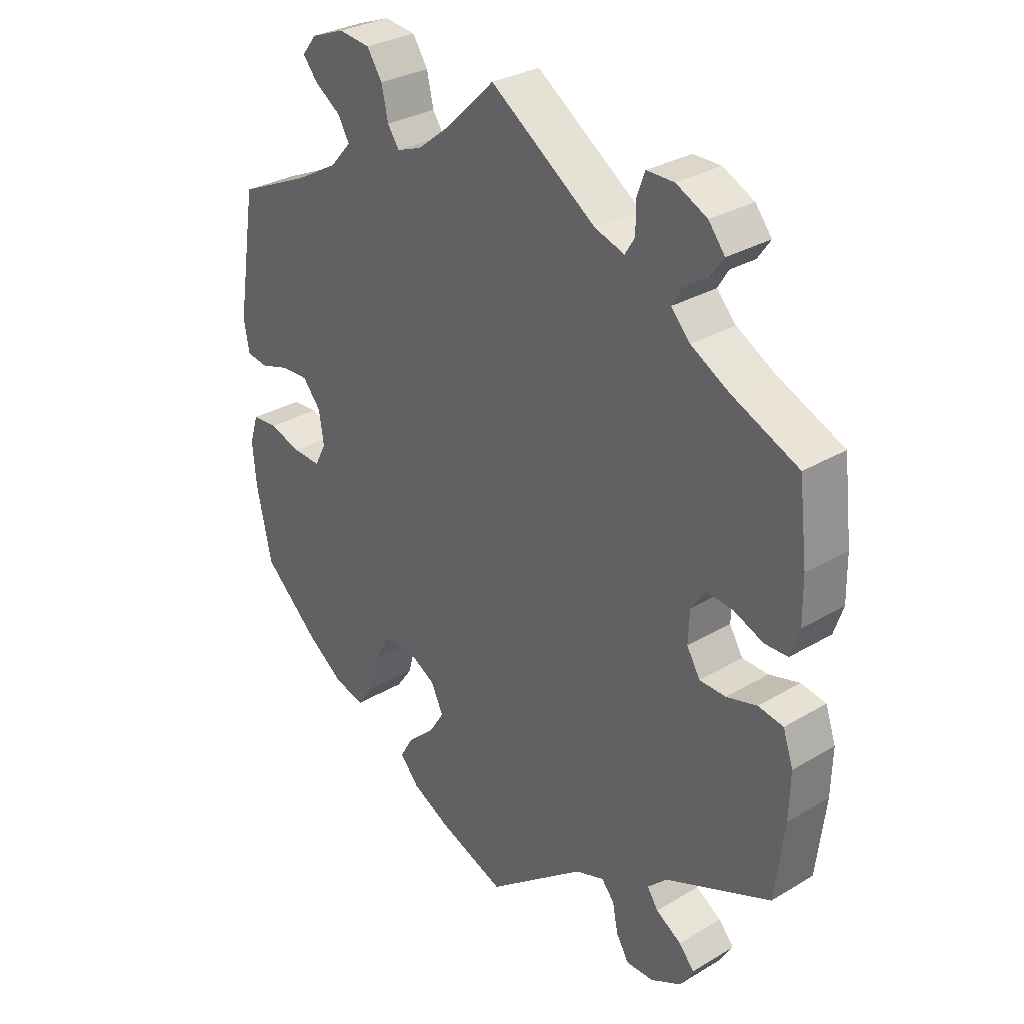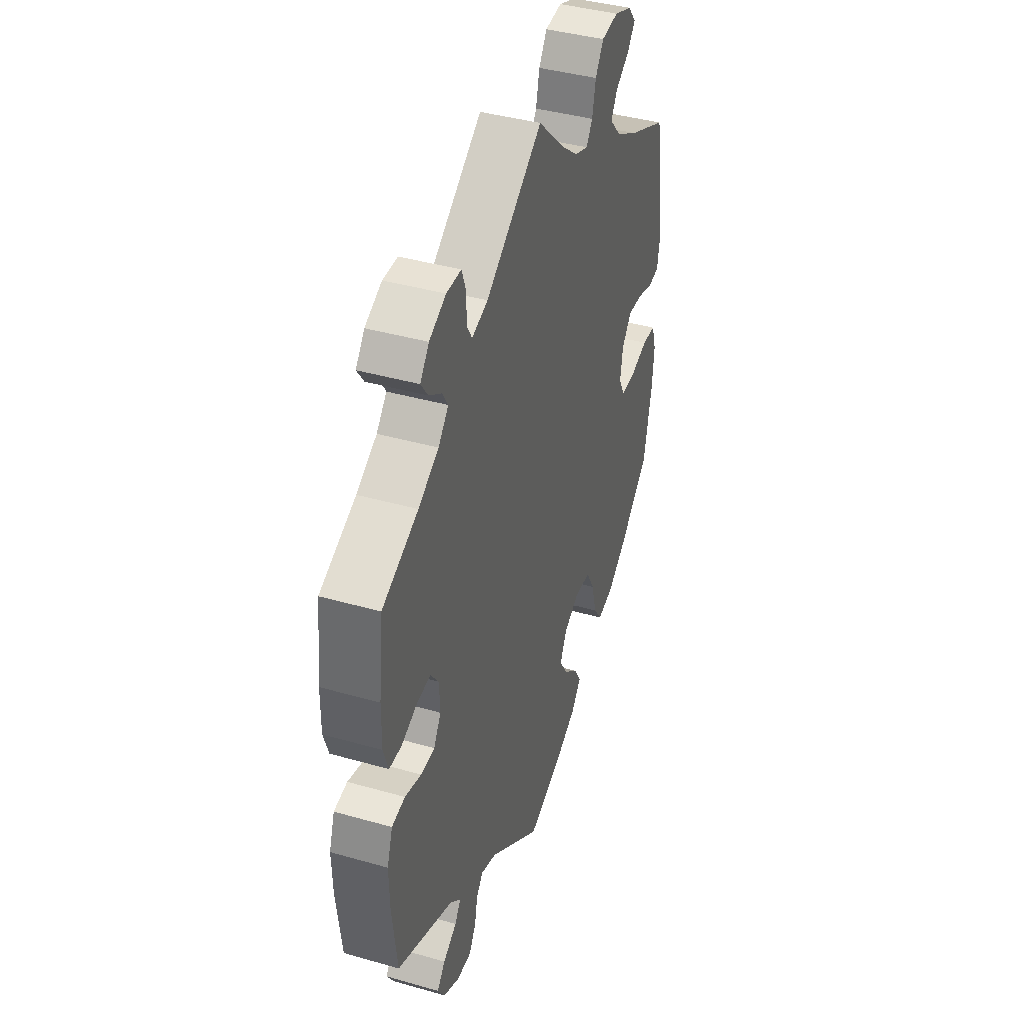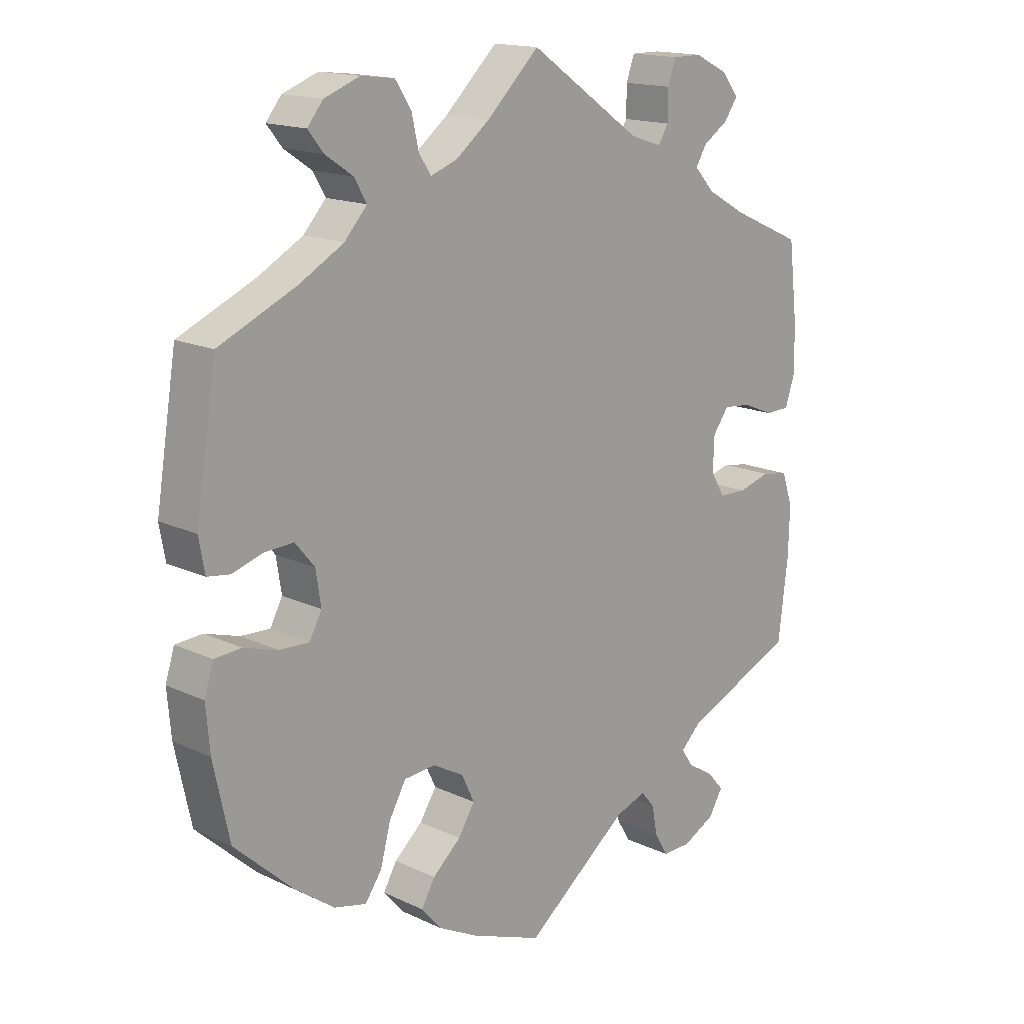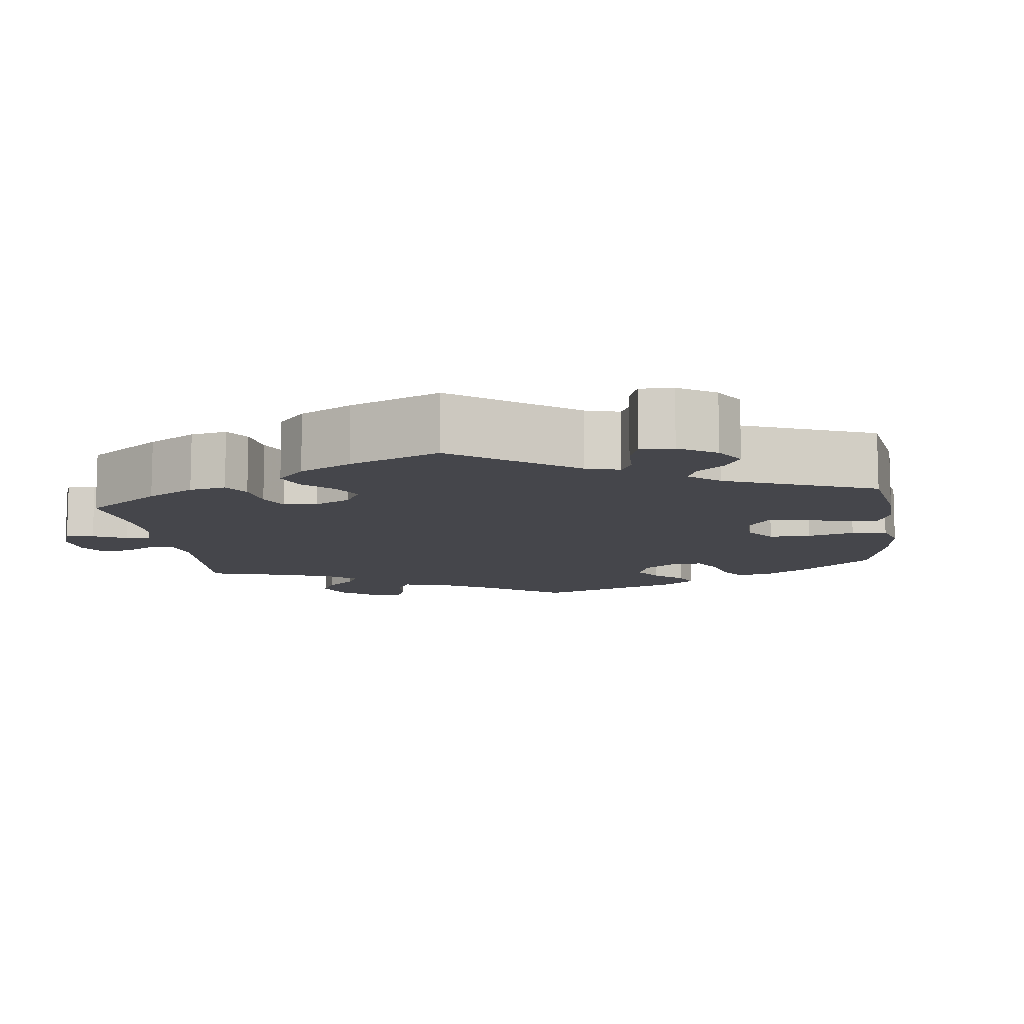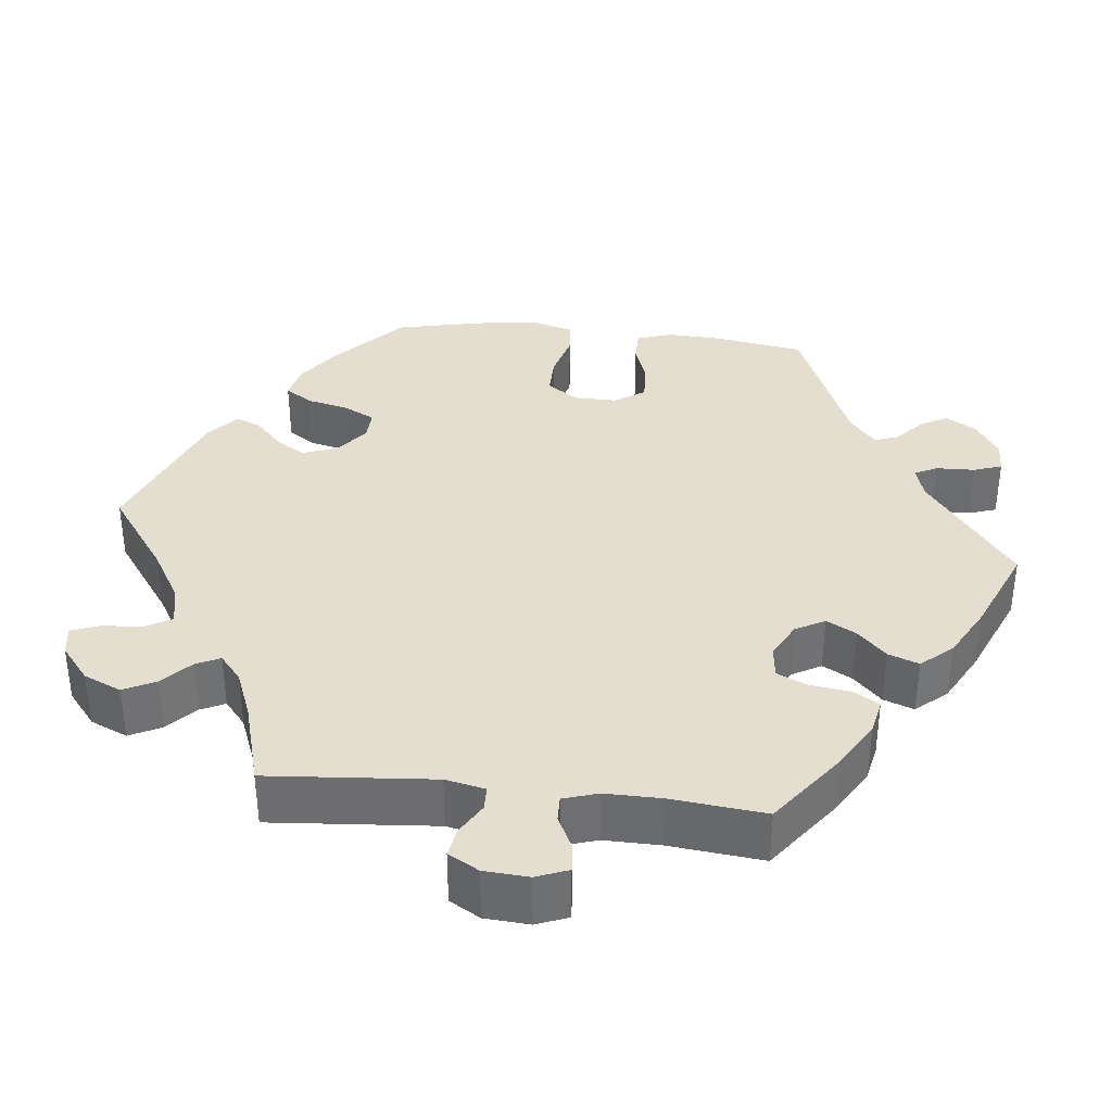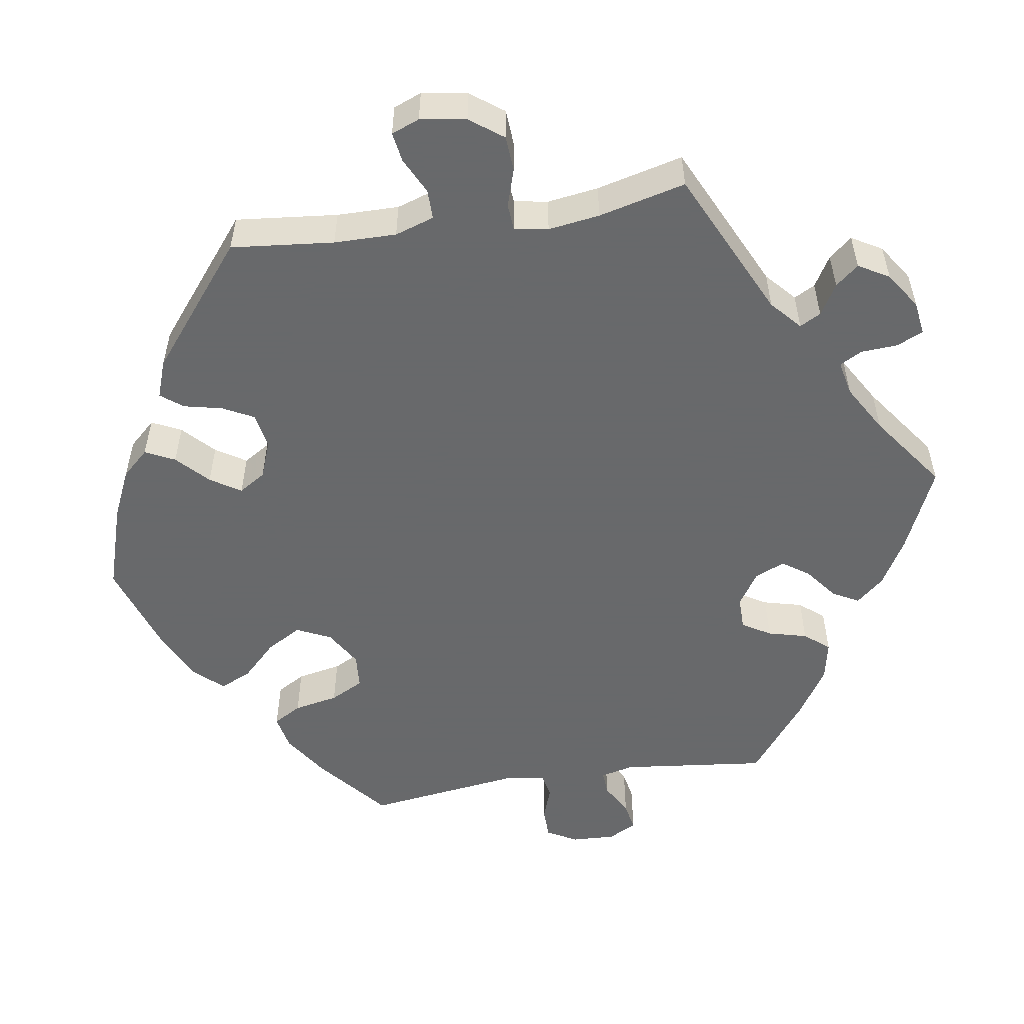
<metadata>
{"format":"obj","ext":"obj","renderer":"f3d","projection":"perspective","resolution":1024,"background":"white","views":[{"elev":30.4,"azim":49.3,"up":"+Z"},{"elev":40.8,"azim":109.2,"up":"+Z"},{"elev":15.9,"azim":-45.6,"up":"+Z"},{"elev":-10.1,"azim":127.7,"up":"+Y"},{"elev":35.7,"azim":36.3,"up":"+Y"},{"elev":-52.6,"azim":-21.1,"up":"+Y"}]}
</metadata>
<code>
v 0.326 0.07 -0.365
v 0.294 0.07 -0.396
v 0.312 0.07 -0.423
v 0.354 0.07 -0.449
v 0.379 0.07 -0.478
v 0.357 0.07 -0.514
v 0.307 0.07 -0.54
v 0.262 0.07 -0.541
v 0.241 0.07 -0.506
v 0.232 0.07 -0.46
v 0.211 0.07 -0.435
v 0.163 0.07 -0.452
v 0.001 0.07 -0.578
v -0.11 0.07 -0.536
v -0.172 0.07 -0.504
v -0.203 0.07 -0.468
v -0.182 0.07 -0.431
v -0.138 0.07 -0.392
v -0.112 0.07 -0.351
v -0.132 0.07 -0.309
v -0.18 0.07 -0.282
v -0.229 0.07 -0.286
v -0.255 0.07 -0.332
v -0.271 0.07 -0.392
v -0.297 0.07 -0.429
v -0.347 0.07 -0.417
v -0.408 0.07 -0.373
v -0.5 0.07 -0.289
v -0.525 0.07 -0.173
v -0.531 0.07 -0.104
v -0.517 0.07 -0.059
v -0.475 0.07 -0.056
v -0.422 0.07 -0.072
v -0.376 0.07 -0.074
v -0.357 0.07 -0.038
v -0.365 0.07 0.014
v -0.395 0.07 0.05
v -0.44 0.07 0.048
v -0.488 0.07 0.033
v -0.523 0.07 0.038
v -0.532 0.07 0.089
v -0.5 0.07 0.289
v -0.38 0.07 0.343
v -0.311 0.07 0.382
v -0.276 0.07 0.421
v -0.295 0.07 0.454
v -0.338 0.07 0.483
v -0.362 0.07 0.513
v -0.338 0.07 0.543
v -0.283 0.07 0.564
v -0.231 0.07 0.558
v -0.206 0.07 0.52
v -0.195 0.07 0.471
v -0.176 0.07 0.443
v -0.135 0.07 0.458
v -0.083 0.07 0.499
v -0.001 0.07 0.578
v 0.173 0.07 0.458
v 0.222 0.07 0.442
v 0.238 0.07 0.468
v 0.238 0.07 0.514
v 0.251 0.07 0.55
v 0.296 0.07 0.55
v 0.347 0.07 0.525
v 0.374 0.07 0.491
v 0.353 0.07 0.461
v 0.314 0.07 0.435
v 0.297 0.07 0.407
v 0.328 0.07 0.373
v 0.39 0.07 0.338
v 0.5 0.07 0.289
v 0.514 0.07 0.17
v 0.515 0.07 0.099
v 0.5 0.07 0.054
v 0.462 0.07 0.053
v 0.413 0.07 0.073
v 0.371 0.07 0.077
v 0.346 0.07 0.043
v 0.344 0.07 -0.009
v 0.366 0.07 -0.046
v 0.409 0.07 -0.047
v 0.459 0.07 -0.033
v 0.5 0.07 -0.04
v 0.517 0.07 -0.09
v 0.515 0.07 -0.165
v 0.5 0.07 -0.289
v 0.326 0 -0.365
v 0.294 0 -0.396
v 0.312 0 -0.423
v 0.354 0 -0.449
v 0.379 0 -0.478
v 0.357 0 -0.514
v 0.307 0 -0.54
v 0.262 0 -0.541
v 0.241 0 -0.506
v 0.232 0 -0.46
v 0.211 0 -0.435
v 0.163 0 -0.452
v 0.001 0 -0.578
v -0.11 0 -0.536
v -0.172 0 -0.504
v -0.203 0 -0.468
v -0.182 0 -0.431
v -0.138 0 -0.392
v -0.112 0 -0.351
v -0.132 0 -0.309
v -0.18 0 -0.282
v -0.229 0 -0.286
v -0.255 0 -0.332
v -0.271 0 -0.392
v -0.297 0 -0.429
v -0.347 0 -0.417
v -0.408 0 -0.373
v -0.5 0 -0.289
v -0.525 0 -0.173
v -0.531 0 -0.104
v -0.517 0 -0.059
v -0.475 0 -0.056
v -0.422 0 -0.072
v -0.376 0 -0.074
v -0.357 0 -0.038
v -0.365 0 0.014
v -0.395 0 0.05
v -0.44 0 0.048
v -0.488 0 0.033
v -0.523 0 0.038
v -0.532 0 0.089
v -0.5 0 0.289
v -0.38 0 0.343
v -0.311 0 0.382
v -0.276 0 0.421
v -0.295 0 0.454
v -0.338 0 0.483
v -0.362 0 0.513
v -0.338 0 0.543
v -0.283 0 0.564
v -0.231 0 0.558
v -0.206 0 0.52
v -0.195 0 0.471
v -0.176 0 0.443
v -0.135 0 0.458
v -0.083 0 0.499
v -0.001 0 0.578
v 0.173 0 0.458
v 0.222 0 0.442
v 0.238 0 0.468
v 0.238 0 0.514
v 0.251 0 0.55
v 0.296 0 0.55
v 0.347 0 0.525
v 0.374 0 0.491
v 0.353 0 0.461
v 0.314 0 0.435
v 0.297 0 0.407
v 0.328 0 0.373
v 0.39 0 0.338
v 0.5 0 0.289
v 0.514 0 0.17
v 0.515 0 0.099
v 0.5 0 0.054
v 0.462 0 0.053
v 0.413 0 0.073
v 0.371 0 0.077
v 0.346 0 0.043
v 0.344 0 -0.009
v 0.366 0 -0.046
v 0.409 0 -0.047
v 0.459 0 -0.033
v 0.5 0 -0.04
v 0.517 0 -0.09
v 0.515 0 -0.165
v 0.5 0 -0.289
f 85 86 1
f 84 85 1 2
f 81 82 83 84
f 80 81 84 2
f 79 80 2
f 78 79 2
f 73 74 75 76
f 73 76 77
f 70 71 72 73
f 69 70 73 77
f 68 69 77 78
f 64 65 66 67
f 64 67 68
f 63 64 68
f 60 61 62 63
f 59 60 63 68
f 58 59 68 78
f 56 57 58 78
f 50 51 52 53
f 50 53 54
f 49 50 54
f 46 47 48 49
f 45 46 49 54
f 44 45 54
f 43 44 54 55
f 41 42 43
f 38 39 40 41
f 37 38 41 43
f 36 37 43 55
f 30 31 32 33
f 30 33 34
f 29 30 34
f 28 29 34
f 27 28 34
f 26 27 34 35
f 23 24 25 26
f 22 23 26 35
f 15 16 17 18
f 15 18 19
f 12 13 14 15
f 11 12 15 19
f 7 8 9 10
f 7 10 11
f 6 7 11
f 3 4 5 6
f 2 3 6 11
f 21 22 35 36
f 20 21 36 55
f 20 55 56 78
f 19 20 78
f 2 11 19 78
f 87 172 171
f 88 87 171 170
f 170 169 168 167
f 88 170 167 166
f 88 166 165
f 88 165 164
f 162 161 160 159
f 163 162 159
f 159 158 157 156
f 163 159 156 155
f 164 163 155 154
f 153 152 151 150
f 154 153 150
f 154 150 149
f 149 148 147 146
f 154 149 146 145
f 164 154 145 144
f 164 144 143 142
f 139 138 137 136
f 140 139 136
f 140 136 135
f 135 134 133 132
f 140 135 132 131
f 140 131 130
f 141 140 130 129
f 129 128 127
f 127 126 125 124
f 129 127 124 123
f 141 129 123 122
f 119 118 117 116
f 120 119 116
f 120 116 115
f 120 115 114
f 120 114 113
f 121 120 113 112
f 112 111 110 109
f 121 112 109 108
f 104 103 102 101
f 105 104 101
f 101 100 99 98
f 105 101 98 97
f 96 95 94 93
f 97 96 93
f 97 93 92
f 92 91 90 89
f 97 92 89 88
f 122 121 108 107
f 141 122 107 106
f 164 142 141 106
f 164 106 105
f 164 105 97 88
f 1 87 88 2
f 2 88 89 3
f 3 89 90 4
f 4 90 91 5
f 5 91 92 6
f 6 92 93 7
f 7 93 94 8
f 8 94 95 9
f 9 95 96 10
f 10 96 97 11
f 11 97 98 12
f 12 98 99 13
f 13 99 100 14
f 14 100 101 15
f 15 101 102 16
f 16 102 103 17
f 17 103 104 18
f 18 104 105 19
f 19 105 106 20
f 20 106 107 21
f 21 107 108 22
f 22 108 109 23
f 23 109 110 24
f 24 110 111 25
f 25 111 112 26
f 26 112 113 27
f 27 113 114 28
f 28 114 115 29
f 29 115 116 30
f 30 116 117 31
f 31 117 118 32
f 32 118 119 33
f 33 119 120 34
f 34 120 121 35
f 35 121 122 36
f 36 122 123 37
f 37 123 124 38
f 38 124 125 39
f 39 125 126 40
f 40 126 127 41
f 41 127 128 42
f 42 128 129 43
f 43 129 130 44
f 44 130 131 45
f 45 131 132 46
f 46 132 133 47
f 47 133 134 48
f 48 134 135 49
f 49 135 136 50
f 50 136 137 51
f 51 137 138 52
f 52 138 139 53
f 53 139 140 54
f 54 140 141 55
f 55 141 142 56
f 56 142 143 57
f 57 143 144 58
f 58 144 145 59
f 59 145 146 60
f 60 146 147 61
f 61 147 148 62
f 62 148 149 63
f 63 149 150 64
f 64 150 151 65
f 65 151 152 66
f 66 152 153 67
f 67 153 154 68
f 68 154 155 69
f 69 155 156 70
f 70 156 157 71
f 71 157 158 72
f 72 158 159 73
f 73 159 160 74
f 74 160 161 75
f 75 161 162 76
f 76 162 163 77
f 77 163 164 78
f 78 164 165 79
f 79 165 166 80
f 80 166 167 81
f 81 167 168 82
f 82 168 169 83
f 83 169 170 84
f 84 170 171 85
f 85 171 172 86
f 86 172 87 1

</code>
